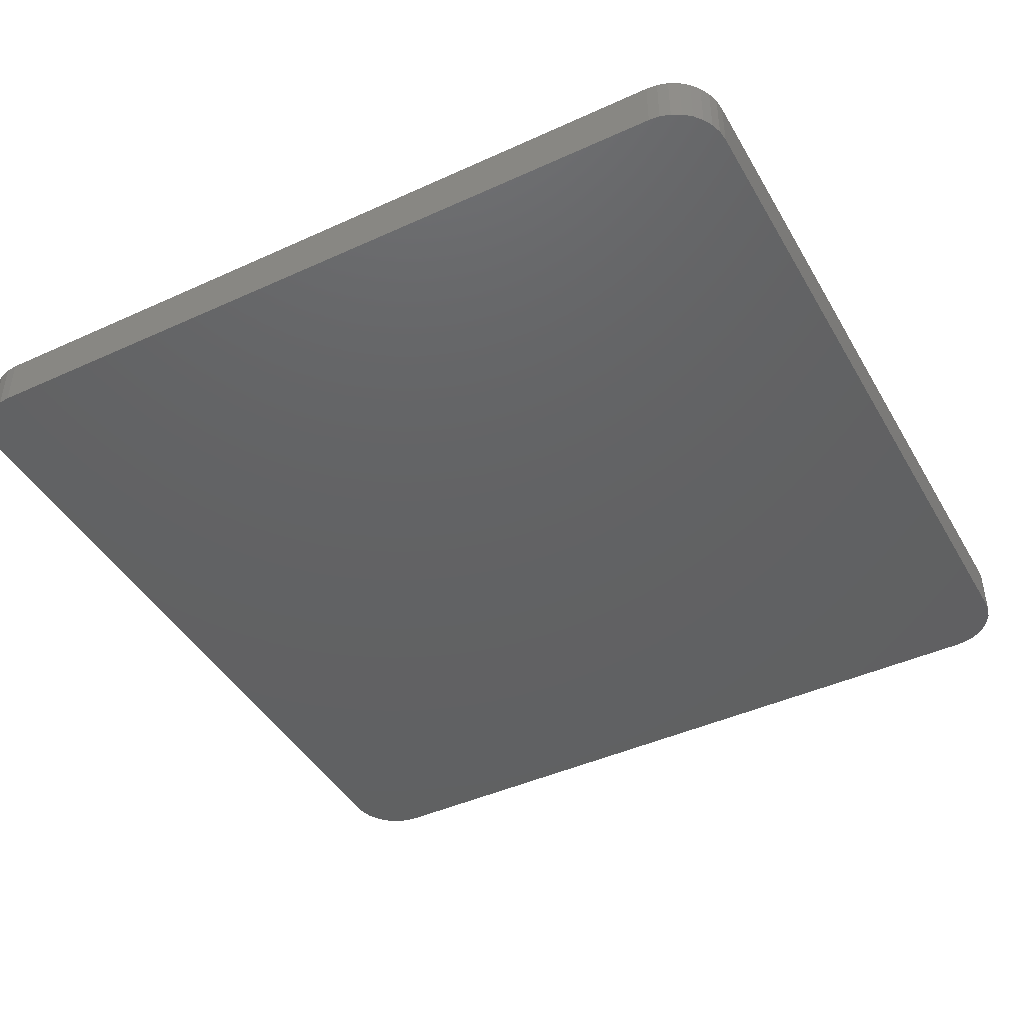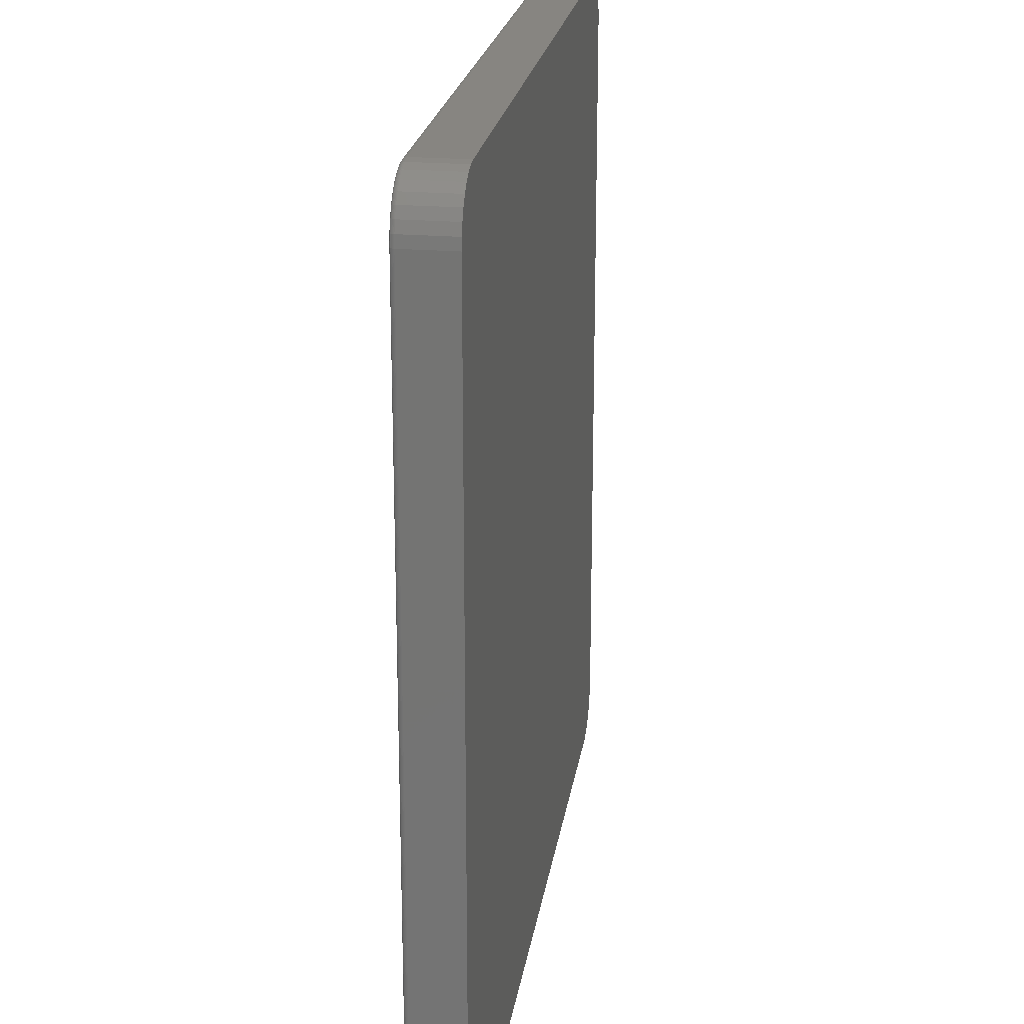
<metadata>
{"format":"stl","ext":"stl","renderer":"f3d","projection":"perspective","resolution":1024,"background":"white","views":[{"elev":-43.9,"azim":28.2,"up":"+Z"},{"elev":22.0,"azim":98.4,"up":"+Y"}]}
</metadata>
<code>
# stl→obj: 360 verts, 716 faces
v -0.6553 -0.7432 0.09375
v 0.6722 -0.7415 0.09375
v -0.6722 -0.7415 0.09375
v 0.6553 -0.7432 0.09375
v 0.6553 0.7412 0.09375
v -0.6722 0.7395 0.09375
v 0.6722 0.7395 0.09375
v -0.6553 0.7412 0.09375
v -0.6885 0.7346 0.09375
v 0.6885 0.7346 0.09375
v -0.7036 0.7266 0.09375
v 0.7036 0.7266 0.09375
v 0.7036 -0.7285 0.09375
v -0.6885 -0.7366 0.09375
v 0.6885 -0.7366 0.09375
v 0.7167 0.7157 0.09375
v -0.7167 0.7157 0.09375
v 0.7275 0.7026 0.09375
v -0.7275 0.7026 0.09375
v 0.7356 0.6875 0.09375
v -0.7356 0.6875 0.09375
v 0.7405 0.6712 0.09375
v -0.7405 0.6712 0.09375
v 0.7422 0.6543 0.09375
v -0.7422 0.6543 0.09375
v 0.7422 -0.6562 0.09375
v -0.7422 -0.6562 0.09375
v 0.7405 -0.6732 0.09375
v -0.7405 -0.6732 0.09375
v 0.7356 -0.6895 0.09375
v -0.7356 -0.6895 0.09375
v 0.7275 -0.7045 0.09375
v -0.7275 -0.7045 0.09375
v 0.7167 -0.7177 0.09375
v -0.7167 -0.7177 0.09375
v -0.7036 -0.7285 0.09375
v -0.75 0.6543 0.08594
v -0.75 0.6543 0
v -0.75 -0.6562 0.08594
v -0.75 -0.6562 0
v -0.7482 0.6728 0
v -0.7482 0.6728 0.08594
v -0.7428 0.6905 0
v -0.7428 0.6905 0.08594
v -0.734 0.7069 0
v -0.734 0.7069 0.08594
v -0.7223 0.7213 0
v -0.7223 0.7213 0.08594
v -0.7079 0.733 0
v -0.7079 0.733 0.08594
v -0.6915 0.7418 0
v -0.6915 0.7418 0.08594
v -0.6737 0.7472 0
v -0.6737 0.7472 0.08594
v -0.6553 0.749 0
v -0.6553 0.749 0.08594
v 0.6553 0.749 0.08594
v 0.6553 0.749 0
v 0.6737 0.7472 0
v 0.6737 0.7472 0.08594
v 0.6915 0.7418 0
v 0.6915 0.7418 0.08594
v 0.7079 0.733 0
v 0.7079 0.733 0.08594
v 0.7223 0.7213 0
v 0.7223 0.7213 0.08594
v 0.734 0.7069 0
v 0.734 0.7069 0.08594
v 0.7428 0.6905 0
v 0.7428 0.6905 0.08594
v 0.7482 0.6728 0
v 0.7482 0.6728 0.08594
v 0.75 0.6543 0
v 0.75 0.6543 0.08594
v 0.75 -0.6562 0.08594
v 0.75 -0.6562 0
v 0.7482 -0.6747 0
v 0.7482 -0.6747 0.08594
v 0.7428 -0.6925 0
v 0.7428 -0.6925 0.08594
v 0.734 -0.7089 0
v 0.734 -0.7089 0.08594
v 0.7223 -0.7232 0
v 0.7223 -0.7232 0.08594
v 0.7079 -0.735 0
v 0.7079 -0.735 0.08594
v 0.6915 -0.7438 0
v 0.6915 -0.7438 0.08594
v 0.6737 -0.7492 0
v 0.6737 -0.7492 0.08594
v 0.6553 -0.751 0
v 0.6553 -0.751 0.08594
v -0.6553 -0.751 0.08594
v -0.6553 -0.751 0
v -0.6737 -0.7492 0
v -0.6737 -0.7492 0.08594
v -0.6915 -0.7438 0
v -0.6915 -0.7438 0.08594
v -0.7079 -0.735 0
v -0.7079 -0.735 0.08594
v -0.7223 -0.7232 0
v -0.7223 -0.7232 0.08594
v -0.734 -0.7089 0
v -0.734 -0.7089 0.08594
v -0.7428 -0.6925 0
v -0.7428 -0.6925 0.08594
v -0.7482 -0.6747 0
v -0.7482 -0.6747 0.08594
v 0.6553 0.7427 0.0936
v 0.6725 0.741 0.0936
v 0.6553 0.7442 0.09316
v 0.6728 0.7425 0.09316
v 0.6553 0.7455 0.09243
v 0.6731 0.7438 0.09243
v 0.6553 0.7467 0.09146
v 0.6733 0.7449 0.09146
v 0.6553 0.7477 0.09028
v 0.6735 0.7459 0.09028
v 0.6553 0.7484 0.08893
v 0.6736 0.7466 0.08893
v 0.6553 0.7489 0.08746
v 0.6737 0.747 0.08746
v 0.742 0.6715 0.0936
v 0.7437 0.6543 0.0936
v 0.7434 0.6718 0.09316
v 0.7452 0.6543 0.09316
v 0.7448 0.6721 0.09243
v 0.7465 0.6543 0.09243
v 0.7459 0.6723 0.09146
v 0.7477 0.6543 0.09146
v 0.7469 0.6725 0.09028
v 0.7487 0.6543 0.09028
v 0.7476 0.6726 0.08893
v 0.7494 0.6543 0.08893
v 0.748 0.6727 0.08746
v 0.7498 0.6543 0.08746
v 0.737 0.6881 0.0936
v 0.7383 0.6887 0.09316
v 0.7396 0.6892 0.09243
v 0.7407 0.6897 0.09146
v 0.7416 0.69 0.09028
v 0.7422 0.6903 0.08893
v 0.7426 0.6905 0.08746
v 0.7288 0.7034 0.0936
v 0.73 0.7042 0.09316
v 0.7311 0.705 0.09243
v 0.7321 0.7056 0.09146
v 0.7329 0.7062 0.09028
v 0.7335 0.7066 0.08893
v 0.7339 0.7068 0.08746
v 0.7178 0.7168 0.0936
v 0.7188 0.7179 0.09316
v 0.7198 0.7188 0.09243
v 0.7206 0.7196 0.09146
v 0.7213 0.7203 0.09028
v 0.7218 0.7208 0.08893
v 0.7221 0.7212 0.08746
v 0.7044 0.7278 0.0936
v 0.7052 0.729 0.09316
v 0.706 0.7302 0.09243
v 0.7066 0.7311 0.09146
v 0.7072 0.732 0.09028
v 0.7076 0.7326 0.08893
v 0.7078 0.7329 0.08746
v 0.6891 0.736 0.0936
v 0.6897 0.7373 0.09316
v 0.6902 0.7386 0.09243
v 0.6906 0.7397 0.09146
v 0.691 0.7406 0.09028
v 0.6913 0.7413 0.08893
v 0.6915 0.7417 0.08746
v 0.7498 -0.6562 0.08746
v 0.7494 -0.6562 0.08893
v 0.7487 -0.6562 0.09028
v 0.7477 -0.6562 0.09146
v 0.7465 -0.6562 0.09243
v 0.7452 -0.6562 0.09316
v 0.7437 -0.6562 0.0936
v 0.742 -0.6735 0.0936
v 0.7434 -0.6738 0.09316
v 0.7448 -0.6741 0.09243
v 0.7459 -0.6743 0.09146
v 0.7469 -0.6745 0.09028
v 0.7476 -0.6746 0.08893
v 0.748 -0.6747 0.08746
v 0.6725 -0.743 0.0936
v 0.6553 -0.7447 0.0936
v 0.6728 -0.7444 0.09316
v 0.6553 -0.7462 0.09316
v 0.6731 -0.7458 0.09243
v 0.6553 -0.7475 0.09243
v 0.6733 -0.7469 0.09146
v 0.6553 -0.7487 0.09146
v 0.6735 -0.7479 0.09028
v 0.6553 -0.7497 0.09028
v 0.6736 -0.7486 0.08893
v 0.6553 -0.7504 0.08893
v 0.6737 -0.749 0.08746
v 0.6553 -0.7508 0.08746
v 0.6891 -0.738 0.0936
v 0.6897 -0.7393 0.09316
v 0.6902 -0.7406 0.09243
v 0.6906 -0.7417 0.09146
v 0.691 -0.7426 0.09028
v 0.6913 -0.7432 0.08893
v 0.6915 -0.7436 0.08746
v 0.7044 -0.7298 0.0936
v 0.7052 -0.731 0.09316
v 0.706 -0.7321 0.09243
v 0.7066 -0.7331 0.09146
v 0.7072 -0.7339 0.09028
v 0.7076 -0.7345 0.08893
v 0.7078 -0.7349 0.08746
v 0.7178 -0.7188 0.0936
v 0.7188 -0.7198 0.09316
v 0.7198 -0.7208 0.09243
v 0.7206 -0.7216 0.09146
v 0.7213 -0.7223 0.09028
v 0.7218 -0.7228 0.08893
v 0.7221 -0.7231 0.08746
v 0.7288 -0.7054 0.0936
v 0.73 -0.7062 0.09316
v 0.7311 -0.707 0.09243
v 0.7321 -0.7076 0.09146
v 0.7329 -0.7082 0.09028
v 0.7335 -0.7086 0.08893
v 0.7339 -0.7088 0.08746
v 0.737 -0.6901 0.0936
v 0.7383 -0.6907 0.09316
v 0.7396 -0.6912 0.09243
v 0.7407 -0.6916 0.09146
v 0.7416 -0.692 0.09028
v 0.7422 -0.6923 0.08893
v 0.7426 -0.6924 0.08746
v -0.6553 -0.7508 0.08746
v -0.6553 -0.7504 0.08893
v -0.6553 -0.7497 0.09028
v -0.6553 -0.7487 0.09146
v -0.6553 -0.7475 0.09243
v -0.6553 -0.7462 0.09316
v -0.6553 -0.7447 0.0936
v -0.6725 -0.743 0.0936
v -0.6728 -0.7444 0.09316
v -0.6731 -0.7458 0.09243
v -0.6733 -0.7469 0.09146
v -0.6735 -0.7479 0.09028
v -0.6736 -0.7486 0.08893
v -0.6737 -0.749 0.08746
v -0.742 -0.6735 0.0936
v -0.7437 -0.6562 0.0936
v -0.7434 -0.6738 0.09316
v -0.7452 -0.6562 0.09316
v -0.7448 -0.6741 0.09243
v -0.7465 -0.6562 0.09243
v -0.7459 -0.6743 0.09146
v -0.7477 -0.6562 0.09146
v -0.7469 -0.6745 0.09028
v -0.7487 -0.6562 0.09028
v -0.7476 -0.6746 0.08893
v -0.7494 -0.6562 0.08893
v -0.748 -0.6747 0.08746
v -0.7498 -0.6562 0.08746
v -0.737 -0.6901 0.0936
v -0.7383 -0.6907 0.09316
v -0.7396 -0.6912 0.09243
v -0.7407 -0.6916 0.09146
v -0.7416 -0.692 0.09028
v -0.7422 -0.6923 0.08893
v -0.7426 -0.6924 0.08746
v -0.7288 -0.7054 0.0936
v -0.73 -0.7062 0.09316
v -0.7311 -0.707 0.09243
v -0.7321 -0.7076 0.09146
v -0.7329 -0.7082 0.09028
v -0.7335 -0.7086 0.08893
v -0.7339 -0.7088 0.08746
v -0.7178 -0.7188 0.0936
v -0.7188 -0.7198 0.09316
v -0.7198 -0.7208 0.09243
v -0.7206 -0.7216 0.09146
v -0.7213 -0.7223 0.09028
v -0.7218 -0.7228 0.08893
v -0.7221 -0.7231 0.08746
v -0.7044 -0.7298 0.0936
v -0.7052 -0.731 0.09316
v -0.706 -0.7321 0.09243
v -0.7066 -0.7331 0.09146
v -0.7072 -0.7339 0.09028
v -0.7076 -0.7345 0.08893
v -0.7078 -0.7349 0.08746
v -0.6891 -0.738 0.0936
v -0.6897 -0.7393 0.09316
v -0.6902 -0.7406 0.09243
v -0.6906 -0.7417 0.09146
v -0.691 -0.7426 0.09028
v -0.6913 -0.7432 0.08893
v -0.6915 -0.7436 0.08746
v -0.7498 0.6543 0.08746
v -0.7494 0.6543 0.08893
v -0.7487 0.6543 0.09028
v -0.7477 0.6543 0.09146
v -0.7465 0.6543 0.09243
v -0.7452 0.6543 0.09316
v -0.7437 0.6543 0.0936
v -0.742 0.6715 0.0936
v -0.7434 0.6718 0.09316
v -0.7448 0.6721 0.09243
v -0.7459 0.6723 0.09146
v -0.7469 0.6725 0.09028
v -0.7476 0.6726 0.08893
v -0.748 0.6727 0.08746
v -0.6725 0.741 0.0936
v -0.6553 0.7427 0.0936
v -0.6728 0.7425 0.09316
v -0.6553 0.7442 0.09316
v -0.6731 0.7438 0.09243
v -0.6553 0.7455 0.09243
v -0.6733 0.7449 0.09146
v -0.6553 0.7467 0.09146
v -0.6735 0.7459 0.09028
v -0.6553 0.7477 0.09028
v -0.6736 0.7466 0.08893
v -0.6553 0.7484 0.08893
v -0.6737 0.747 0.08746
v -0.6553 0.7489 0.08746
v -0.6891 0.736 0.0936
v -0.6897 0.7373 0.09316
v -0.6902 0.7386 0.09243
v -0.6906 0.7397 0.09146
v -0.691 0.7406 0.09028
v -0.6913 0.7413 0.08893
v -0.6915 0.7417 0.08746
v -0.7044 0.7278 0.0936
v -0.7052 0.729 0.09316
v -0.706 0.7302 0.09243
v -0.7066 0.7311 0.09146
v -0.7072 0.732 0.09028
v -0.7076 0.7326 0.08893
v -0.7078 0.7329 0.08746
v -0.7178 0.7168 0.0936
v -0.7188 0.7179 0.09316
v -0.7198 0.7188 0.09243
v -0.7206 0.7196 0.09146
v -0.7213 0.7203 0.09028
v -0.7218 0.7208 0.08893
v -0.7221 0.7212 0.08746
v -0.7288 0.7034 0.0936
v -0.73 0.7042 0.09316
v -0.7311 0.705 0.09243
v -0.7321 0.7056 0.09146
v -0.7329 0.7062 0.09028
v -0.7335 0.7066 0.08893
v -0.7339 0.7068 0.08746
v -0.737 0.6881 0.0936
v -0.7383 0.6887 0.09316
v -0.7396 0.6892 0.09243
v -0.7407 0.6897 0.09146
v -0.7416 0.69 0.09028
v -0.7422 0.6903 0.08893
v -0.7426 0.6905 0.08746
f 1 2 3
f 1 4 2
f 5 6 7
f 5 8 6
f 7 6 9
f 7 9 10
f 10 9 11
f 10 11 12
f 13 14 15
f 15 14 3
f 15 3 2
f 12 11 16
f 16 11 17
f 16 17 18
f 18 17 19
f 18 19 20
f 20 19 21
f 20 21 22
f 22 21 23
f 22 23 24
f 24 23 25
f 24 25 26
f 26 25 27
f 26 27 28
f 28 27 29
f 28 29 30
f 30 29 31
f 30 31 32
f 32 31 33
f 32 33 34
f 34 33 35
f 34 35 13
f 13 35 36
f 13 36 14
f 37 38 39
f 39 38 40
f 38 37 41
f 41 37 42
f 41 42 43
f 43 42 44
f 43 44 45
f 45 44 46
f 45 46 47
f 47 46 48
f 47 48 49
f 49 48 50
f 49 50 51
f 51 50 52
f 51 52 53
f 53 52 54
f 53 54 55
f 55 54 56
f 57 58 56
f 56 58 55
f 58 57 59
f 59 57 60
f 59 60 61
f 61 60 62
f 61 62 63
f 63 62 64
f 63 64 65
f 65 64 66
f 65 66 67
f 67 66 68
f 67 68 69
f 69 68 70
f 69 70 71
f 71 70 72
f 71 72 73
f 73 72 74
f 75 76 74
f 74 76 73
f 76 75 77
f 77 75 78
f 77 78 79
f 79 78 80
f 79 80 81
f 81 80 82
f 81 82 83
f 83 82 84
f 83 84 85
f 85 84 86
f 85 86 87
f 87 86 88
f 87 88 89
f 89 88 90
f 89 90 91
f 91 90 92
f 93 94 92
f 92 94 91
f 94 93 95
f 95 93 96
f 95 96 97
f 97 96 98
f 97 98 99
f 99 98 100
f 99 100 101
f 101 100 102
f 101 102 103
f 103 102 104
f 103 104 105
f 105 104 106
f 105 106 107
f 107 106 108
f 107 108 40
f 40 108 39
f 5 7 109
f 109 7 110
f 109 110 111
f 111 110 112
f 111 112 113
f 113 112 114
f 113 114 115
f 115 114 116
f 115 116 117
f 117 116 118
f 117 118 119
f 119 118 120
f 119 120 121
f 121 120 122
f 121 122 57
f 57 122 60
f 22 24 123
f 123 24 124
f 123 124 125
f 125 124 126
f 125 126 127
f 127 126 128
f 127 128 129
f 129 128 130
f 129 130 131
f 131 130 132
f 131 132 133
f 133 132 134
f 133 134 135
f 135 134 136
f 135 136 72
f 72 136 74
f 20 22 137
f 137 22 123
f 137 123 138
f 138 123 125
f 138 125 139
f 139 125 127
f 139 127 140
f 140 127 129
f 140 129 141
f 141 129 131
f 141 131 142
f 142 131 133
f 142 133 143
f 143 133 135
f 143 135 70
f 70 135 72
f 18 20 144
f 144 20 137
f 144 137 145
f 145 137 138
f 145 138 146
f 146 138 139
f 146 139 147
f 147 139 140
f 147 140 148
f 148 140 141
f 148 141 149
f 149 141 142
f 149 142 150
f 150 142 143
f 150 143 68
f 68 143 70
f 16 18 151
f 151 18 144
f 151 144 152
f 152 144 145
f 152 145 153
f 153 145 146
f 153 146 154
f 154 146 147
f 154 147 155
f 155 147 148
f 155 148 156
f 156 148 149
f 156 149 157
f 157 149 150
f 157 150 66
f 66 150 68
f 12 16 158
f 158 16 151
f 158 151 159
f 159 151 152
f 159 152 160
f 160 152 153
f 160 153 161
f 161 153 154
f 161 154 162
f 162 154 155
f 162 155 163
f 163 155 156
f 163 156 164
f 164 156 157
f 164 157 64
f 64 157 66
f 10 12 165
f 165 12 158
f 165 158 166
f 166 158 159
f 166 159 167
f 167 159 160
f 167 160 168
f 168 160 161
f 168 161 169
f 169 161 162
f 169 162 170
f 170 162 163
f 170 163 171
f 171 163 164
f 171 164 62
f 62 164 64
f 7 10 110
f 110 10 165
f 110 165 112
f 112 165 166
f 112 166 114
f 114 166 167
f 114 167 116
f 116 167 168
f 116 168 118
f 118 168 169
f 118 169 120
f 120 169 170
f 120 170 122
f 122 170 171
f 122 171 60
f 60 171 62
f 75 74 172
f 172 74 136
f 172 136 173
f 173 136 134
f 173 134 174
f 174 134 132
f 174 132 175
f 175 132 130
f 175 130 176
f 176 130 128
f 176 128 177
f 177 128 126
f 177 126 178
f 178 126 124
f 178 124 26
f 26 124 24
f 26 28 178
f 178 28 179
f 178 179 177
f 177 179 180
f 177 180 176
f 176 180 181
f 176 181 175
f 175 181 182
f 175 182 174
f 174 182 183
f 174 183 173
f 173 183 184
f 173 184 172
f 172 184 185
f 172 185 75
f 75 185 78
f 2 4 186
f 186 4 187
f 186 187 188
f 188 187 189
f 188 189 190
f 190 189 191
f 190 191 192
f 192 191 193
f 192 193 194
f 194 193 195
f 194 195 196
f 196 195 197
f 196 197 198
f 198 197 199
f 198 199 90
f 90 199 92
f 15 2 200
f 200 2 186
f 200 186 201
f 201 186 188
f 201 188 202
f 202 188 190
f 202 190 203
f 203 190 192
f 203 192 204
f 204 192 194
f 204 194 205
f 205 194 196
f 205 196 206
f 206 196 198
f 206 198 88
f 88 198 90
f 13 15 207
f 207 15 200
f 207 200 208
f 208 200 201
f 208 201 209
f 209 201 202
f 209 202 210
f 210 202 203
f 210 203 211
f 211 203 204
f 211 204 212
f 212 204 205
f 212 205 213
f 213 205 206
f 213 206 86
f 86 206 88
f 34 13 214
f 214 13 207
f 214 207 215
f 215 207 208
f 215 208 216
f 216 208 209
f 216 209 217
f 217 209 210
f 217 210 218
f 218 210 211
f 218 211 219
f 219 211 212
f 219 212 220
f 220 212 213
f 220 213 84
f 84 213 86
f 32 34 221
f 221 34 214
f 221 214 222
f 222 214 215
f 222 215 223
f 223 215 216
f 223 216 224
f 224 216 217
f 224 217 225
f 225 217 218
f 225 218 226
f 226 218 219
f 226 219 227
f 227 219 220
f 227 220 82
f 82 220 84
f 30 32 228
f 228 32 221
f 228 221 229
f 229 221 222
f 229 222 230
f 230 222 223
f 230 223 231
f 231 223 224
f 231 224 232
f 232 224 225
f 232 225 233
f 233 225 226
f 233 226 234
f 234 226 227
f 234 227 80
f 80 227 82
f 28 30 179
f 179 30 228
f 179 228 180
f 180 228 229
f 180 229 181
f 181 229 230
f 181 230 182
f 182 230 231
f 182 231 183
f 183 231 232
f 183 232 184
f 184 232 233
f 184 233 185
f 185 233 234
f 185 234 78
f 78 234 80
f 93 92 235
f 235 92 199
f 235 199 236
f 236 199 197
f 236 197 237
f 237 197 195
f 237 195 238
f 238 195 193
f 238 193 239
f 239 193 191
f 239 191 240
f 240 191 189
f 240 189 241
f 241 189 187
f 241 187 1
f 1 187 4
f 1 3 241
f 241 3 242
f 241 242 240
f 240 242 243
f 240 243 239
f 239 243 244
f 239 244 238
f 238 244 245
f 238 245 237
f 237 245 246
f 237 246 236
f 236 246 247
f 236 247 235
f 235 247 248
f 235 248 93
f 93 248 96
f 29 27 249
f 249 27 250
f 249 250 251
f 251 250 252
f 251 252 253
f 253 252 254
f 253 254 255
f 255 254 256
f 255 256 257
f 257 256 258
f 257 258 259
f 259 258 260
f 259 260 261
f 261 260 262
f 261 262 108
f 108 262 39
f 31 29 263
f 263 29 249
f 263 249 264
f 264 249 251
f 264 251 265
f 265 251 253
f 265 253 266
f 266 253 255
f 266 255 267
f 267 255 257
f 267 257 268
f 268 257 259
f 268 259 269
f 269 259 261
f 269 261 106
f 106 261 108
f 33 31 270
f 270 31 263
f 270 263 271
f 271 263 264
f 271 264 272
f 272 264 265
f 272 265 273
f 273 265 266
f 273 266 274
f 274 266 267
f 274 267 275
f 275 267 268
f 275 268 276
f 276 268 269
f 276 269 104
f 104 269 106
f 35 33 277
f 277 33 270
f 277 270 278
f 278 270 271
f 278 271 279
f 279 271 272
f 279 272 280
f 280 272 273
f 280 273 281
f 281 273 274
f 281 274 282
f 282 274 275
f 282 275 283
f 283 275 276
f 283 276 102
f 102 276 104
f 36 35 284
f 284 35 277
f 284 277 285
f 285 277 278
f 285 278 286
f 286 278 279
f 286 279 287
f 287 279 280
f 287 280 288
f 288 280 281
f 288 281 289
f 289 281 282
f 289 282 290
f 290 282 283
f 290 283 100
f 100 283 102
f 14 36 291
f 291 36 284
f 291 284 292
f 292 284 285
f 292 285 293
f 293 285 286
f 293 286 294
f 294 286 287
f 294 287 295
f 295 287 288
f 295 288 296
f 296 288 289
f 296 289 297
f 297 289 290
f 297 290 98
f 98 290 100
f 3 14 242
f 242 14 291
f 242 291 243
f 243 291 292
f 243 292 244
f 244 292 293
f 244 293 245
f 245 293 294
f 245 294 246
f 246 294 295
f 246 295 247
f 247 295 296
f 247 296 248
f 248 296 297
f 248 297 96
f 96 297 98
f 37 39 298
f 298 39 262
f 298 262 299
f 299 262 260
f 299 260 300
f 300 260 258
f 300 258 301
f 301 258 256
f 301 256 302
f 302 256 254
f 302 254 303
f 303 254 252
f 303 252 304
f 304 252 250
f 304 250 25
f 25 250 27
f 25 23 304
f 304 23 305
f 304 305 303
f 303 305 306
f 303 306 302
f 302 306 307
f 302 307 301
f 301 307 308
f 301 308 300
f 300 308 309
f 300 309 299
f 299 309 310
f 299 310 298
f 298 310 311
f 298 311 37
f 37 311 42
f 6 8 312
f 312 8 313
f 312 313 314
f 314 313 315
f 314 315 316
f 316 315 317
f 316 317 318
f 318 317 319
f 318 319 320
f 320 319 321
f 320 321 322
f 322 321 323
f 322 323 324
f 324 323 325
f 324 325 54
f 54 325 56
f 9 6 326
f 326 6 312
f 326 312 327
f 327 312 314
f 327 314 328
f 328 314 316
f 328 316 329
f 329 316 318
f 329 318 330
f 330 318 320
f 330 320 331
f 331 320 322
f 331 322 332
f 332 322 324
f 332 324 52
f 52 324 54
f 11 9 333
f 333 9 326
f 333 326 334
f 334 326 327
f 334 327 335
f 335 327 328
f 335 328 336
f 336 328 329
f 336 329 337
f 337 329 330
f 337 330 338
f 338 330 331
f 338 331 339
f 339 331 332
f 339 332 50
f 50 332 52
f 17 11 340
f 340 11 333
f 340 333 341
f 341 333 334
f 341 334 342
f 342 334 335
f 342 335 343
f 343 335 336
f 343 336 344
f 344 336 337
f 344 337 345
f 345 337 338
f 345 338 346
f 346 338 339
f 346 339 48
f 48 339 50
f 19 17 347
f 347 17 340
f 347 340 348
f 348 340 341
f 348 341 349
f 349 341 342
f 349 342 350
f 350 342 343
f 350 343 351
f 351 343 344
f 351 344 352
f 352 344 345
f 352 345 353
f 353 345 346
f 353 346 46
f 46 346 48
f 21 19 354
f 354 19 347
f 354 347 355
f 355 347 348
f 355 348 356
f 356 348 349
f 356 349 357
f 357 349 350
f 357 350 358
f 358 350 351
f 358 351 359
f 359 351 352
f 359 352 360
f 360 352 353
f 360 353 44
f 44 353 46
f 23 21 305
f 305 21 354
f 305 354 306
f 306 354 355
f 306 355 307
f 307 355 356
f 307 356 308
f 308 356 357
f 308 357 309
f 309 357 358
f 309 358 310
f 310 358 359
f 310 359 311
f 311 359 360
f 311 360 42
f 42 360 44
f 57 56 121
f 121 56 325
f 121 325 119
f 119 325 323
f 119 323 117
f 117 323 321
f 117 321 115
f 115 321 319
f 115 319 113
f 113 319 317
f 113 317 111
f 111 317 315
f 111 315 109
f 109 315 313
f 109 313 5
f 5 313 8
f 95 89 94
f 89 91 94
f 59 53 58
f 53 55 58
f 51 53 59
f 61 51 59
f 49 51 61
f 63 49 61
f 87 97 85
f 95 97 87
f 89 95 87
f 97 99 85
f 85 99 101
f 85 101 83
f 83 101 103
f 83 103 81
f 81 103 105
f 81 105 79
f 79 105 107
f 79 107 77
f 77 107 40
f 77 40 76
f 76 40 38
f 76 38 73
f 73 38 41
f 73 41 71
f 71 41 43
f 71 43 69
f 69 43 45
f 69 45 67
f 67 45 47
f 67 47 65
f 65 47 49
f 65 49 63

</code>
